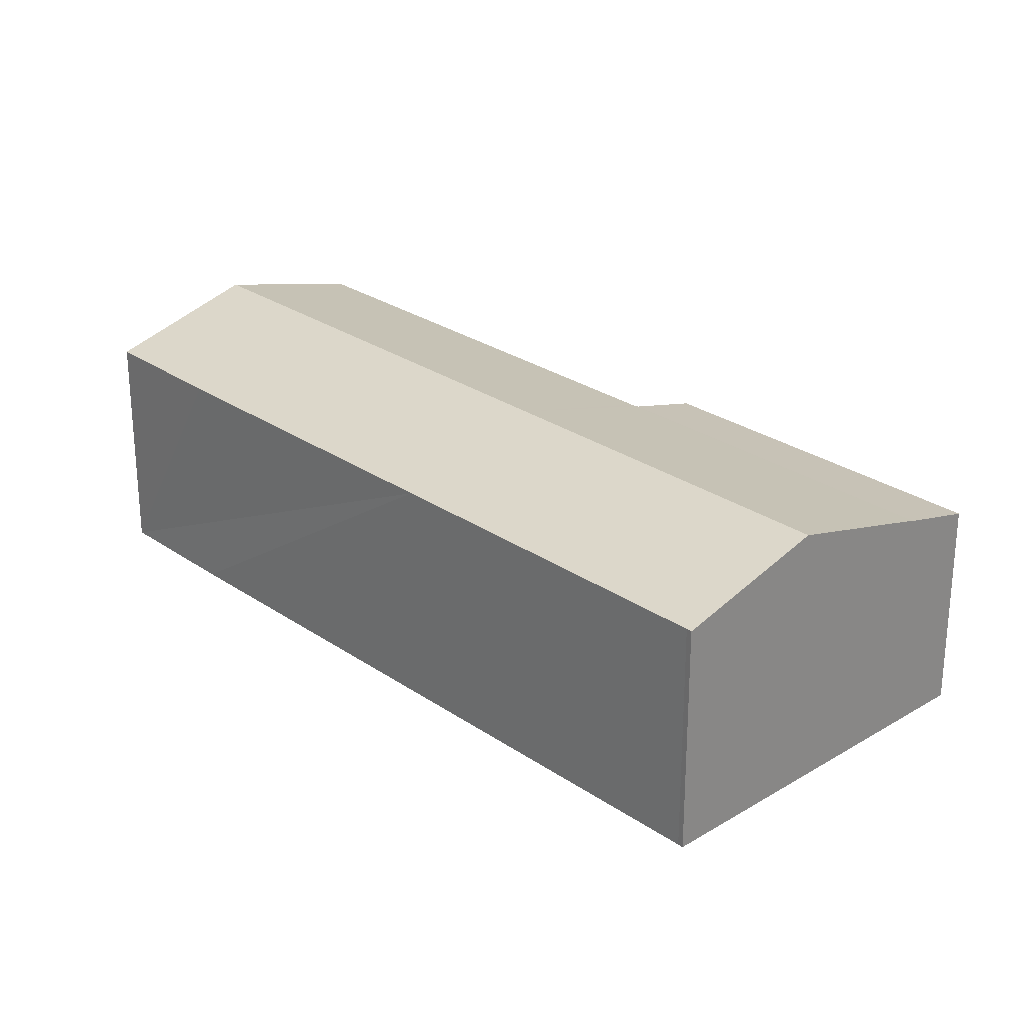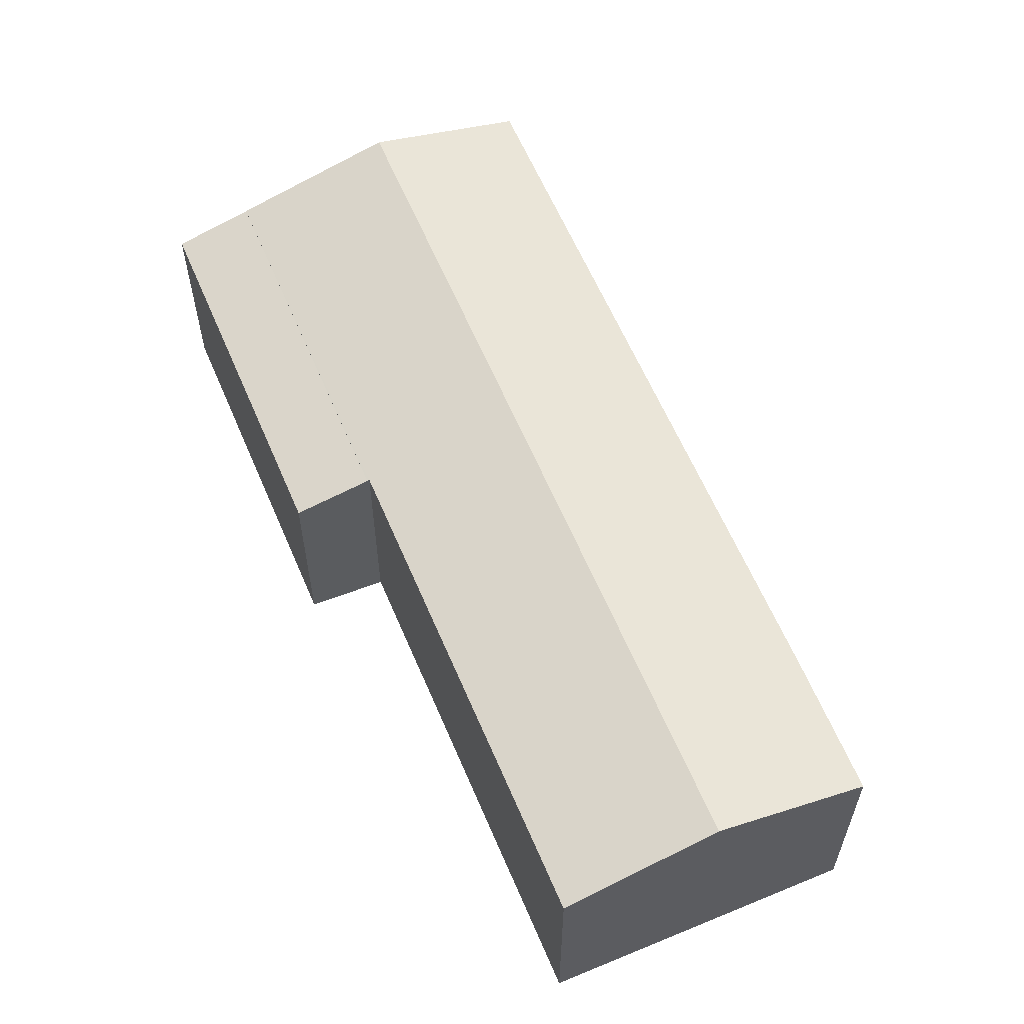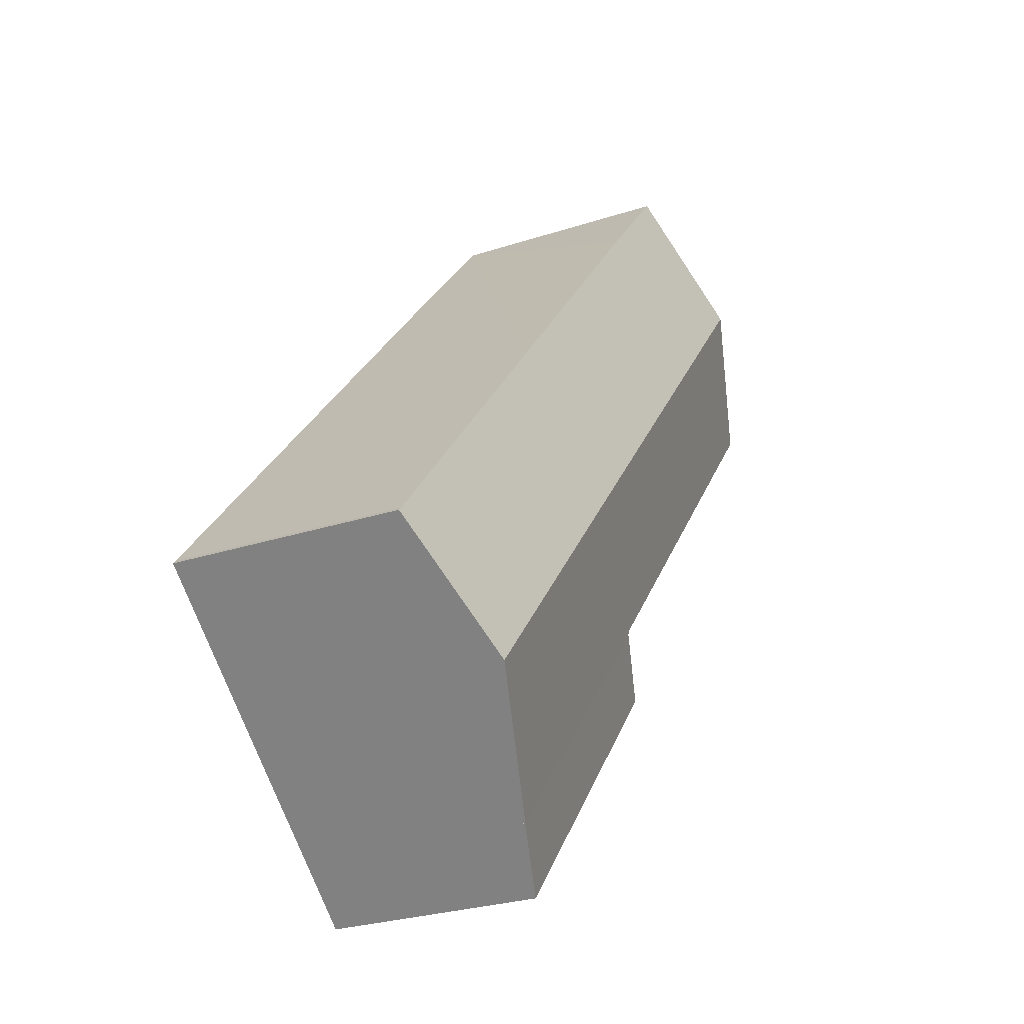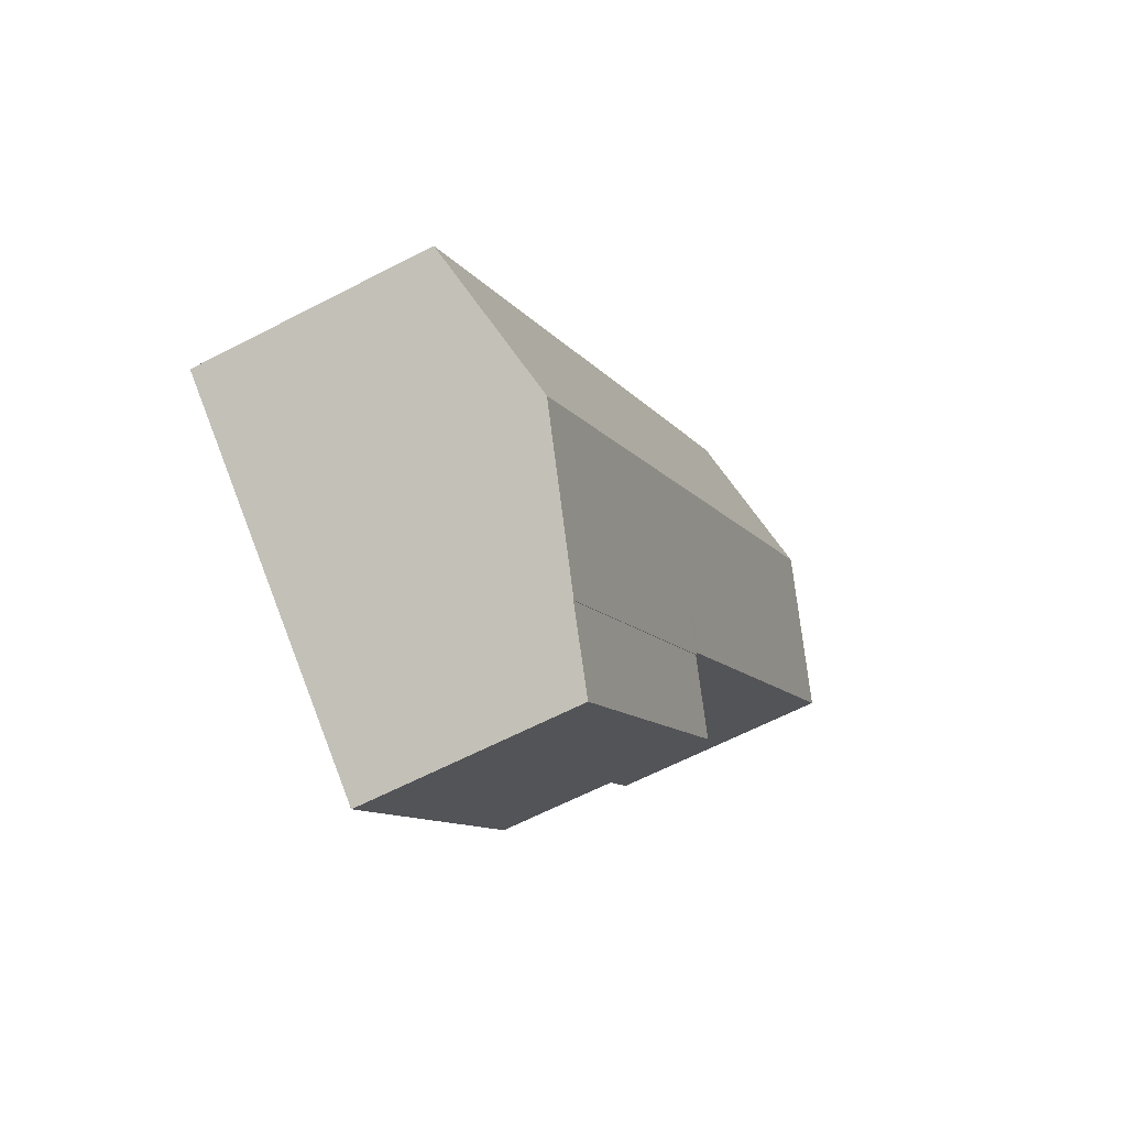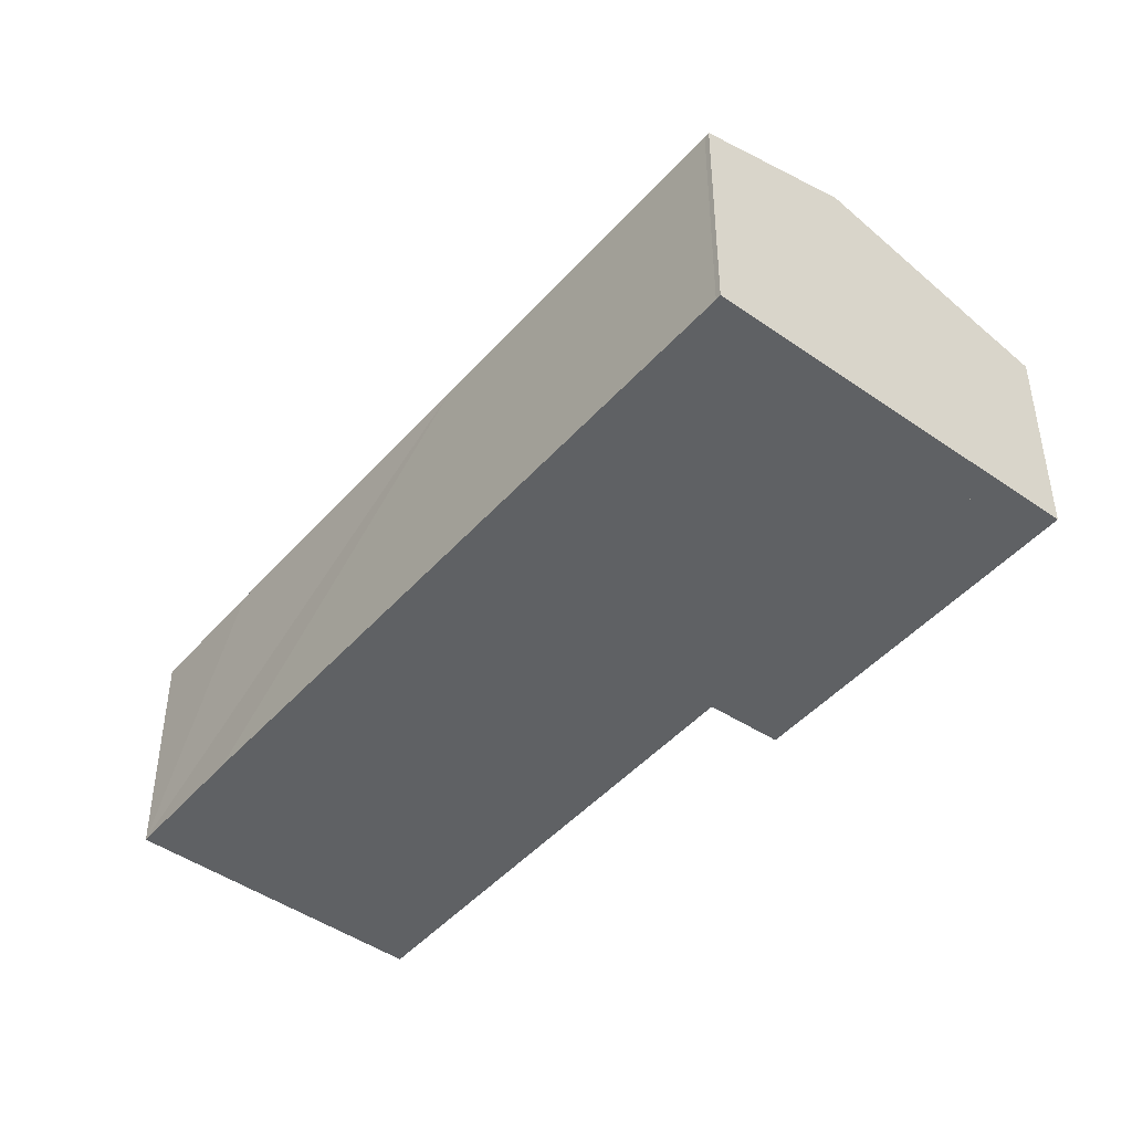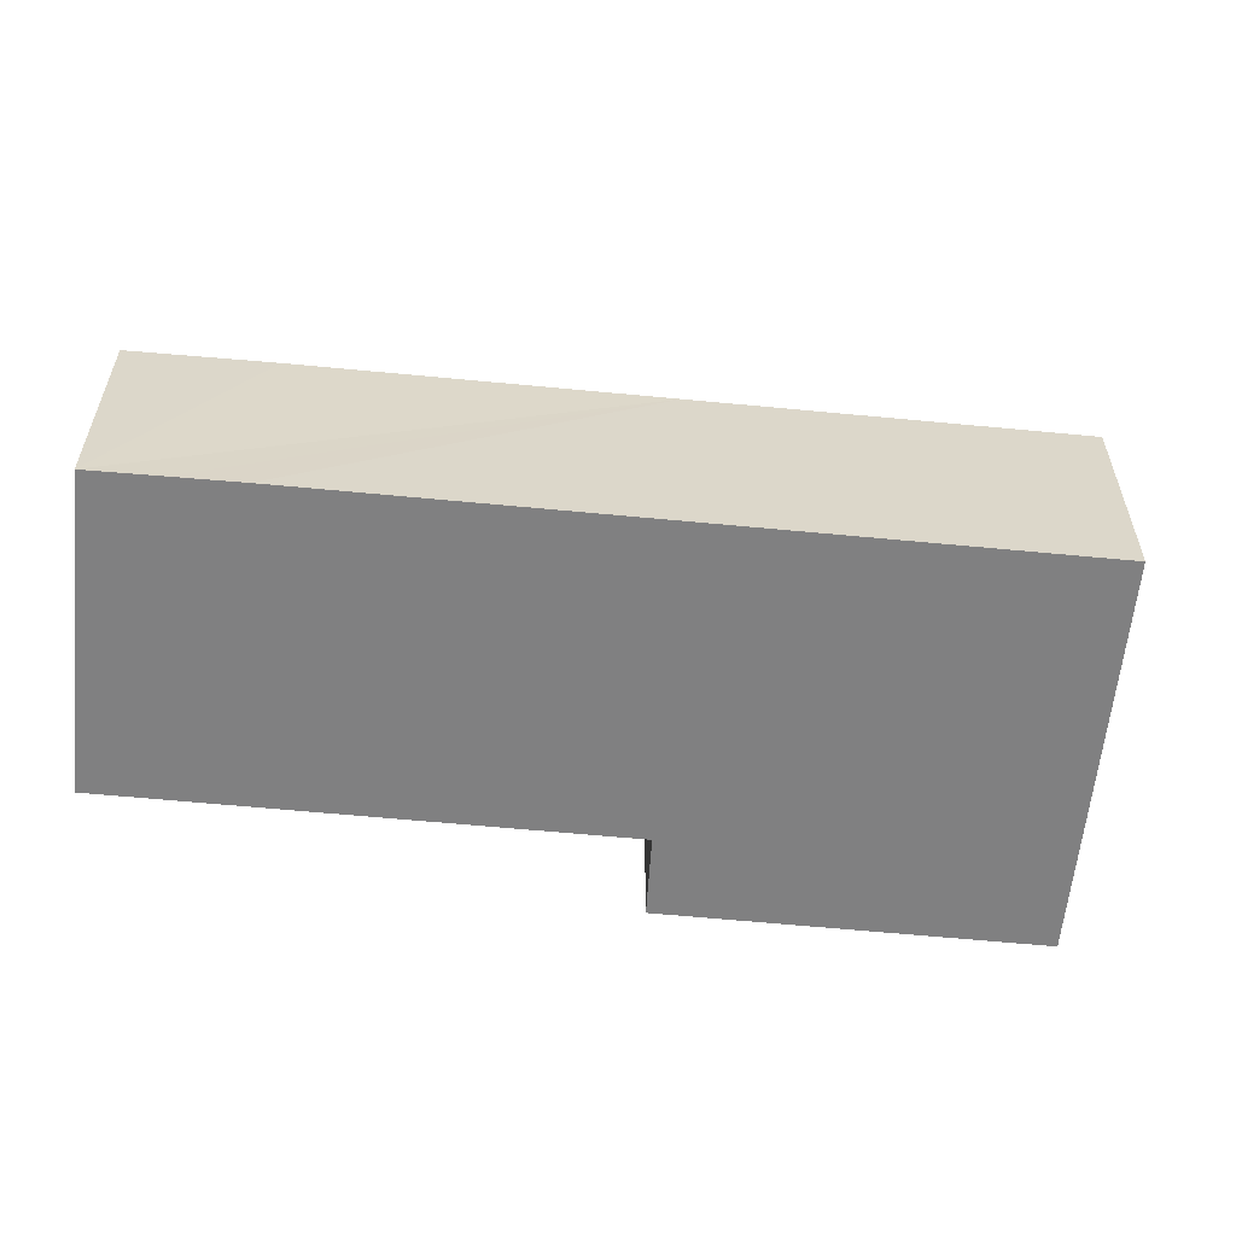
<metadata>
{"format":"obj","ext":"obj","renderer":"f3d","projection":"perspective","resolution":1024,"background":"white","views":[{"elev":26.8,"azim":96.5,"up":"+Y"},{"elev":61.1,"azim":-63.3,"up":"+Y"},{"elev":-27.3,"azim":116.8,"up":"+Z"},{"elev":-61.9,"azim":118.0,"up":"+Z"},{"elev":-46.1,"azim":101.0,"up":"+Y"},{"elev":-60.0,"azim":44.0,"up":"+Y"}]}
</metadata>
<code>
v  19.73 12.16 -12.32
v  36.1 10.36 -20.71
v  30.74 12.16 -25.23
v  35.93 10.36 -20.52
v  25.12 10.35 -7.788
v  5.352 12.16 4.551
v  14.85 10.34 4.312
v  12.83 10.35 6.638
v  10.7 10.36 9.095
v  0.621 10.35 -0.732
v  0 10.36 6.341e-16
v  14.32 10.34 -16.88
v  14.5 10.34 -17.09
v  25.25 10.32 -29.85
v  14.43 10.32 -17.16
v  35.93 1.257e-15 -20.52
v  36.1 1.268e-15 -20.71
v  10.7 -5.569e-16 9.095
v  12.83 -4.065e-16 6.638
v  14.85 -2.64e-16 4.312
v  25.12 4.769e-16 -7.788
v  25.25 1.828e-15 -29.85
v  30.74 1.545e-15 -25.23
v  14.43 1.051e-15 -17.16
v  14.5 1.047e-15 -17.09
v  14.32 1.034e-15 -16.88
v  0.621 4.482e-17 -0.732
v  0 0 0
v  5.352 -2.787e-16 4.551
v  22.59 9.451 -32.09
v  14.43 10.29 -17.16
v  25.25 10.3 -29.85
v  11.9 9.458 -19.46
v  11.9 1.191e-15 -19.46
v  22.59 1.965e-15 -32.09
g defaultobject
f 1 2 3
f 2 1 4
f 4 1 5
f 5 1 6
f 5 6 7
f 7 6 8
f 8 6 9
f 6 10 11
f 10 6 12
f 12 6 1
f 12 1 13
f 13 14 15
f 14 13 1
f 14 1 3
f 16 2 4
f 2 16 17
f 18 8 9
f 8 18 7
f 7 18 5
f 5 18 19
f 5 19 20
f 5 20 4
f 4 20 21
f 4 21 16
f 17 3 2
f 3 17 14
f 14 17 22
f 22 17 23
f 22 15 14
f 15 22 24
f 25 12 13
f 12 25 10
f 10 25 26
f 10 26 27
f 10 27 11
f 11 27 28
f 15 25 13
f 25 15 24
f 28 6 11
f 6 28 9
f 9 28 18
f 18 28 29
f 29 19 18
f 19 29 28
f 19 28 20
f 20 28 27
f 20 27 26
f 20 26 21
f 21 26 16
f 16 26 25
f 16 25 24
f 16 24 22
f 16 22 23
f 16 23 17
f 30 31 32
f 31 30 33
f 33 24 31
f 24 33 34
f 31 22 32
f 22 31 24
f 22 30 32
f 30 22 35
f 30 34 33
f 34 30 35
f 34 22 24
f 22 34 35

</code>
